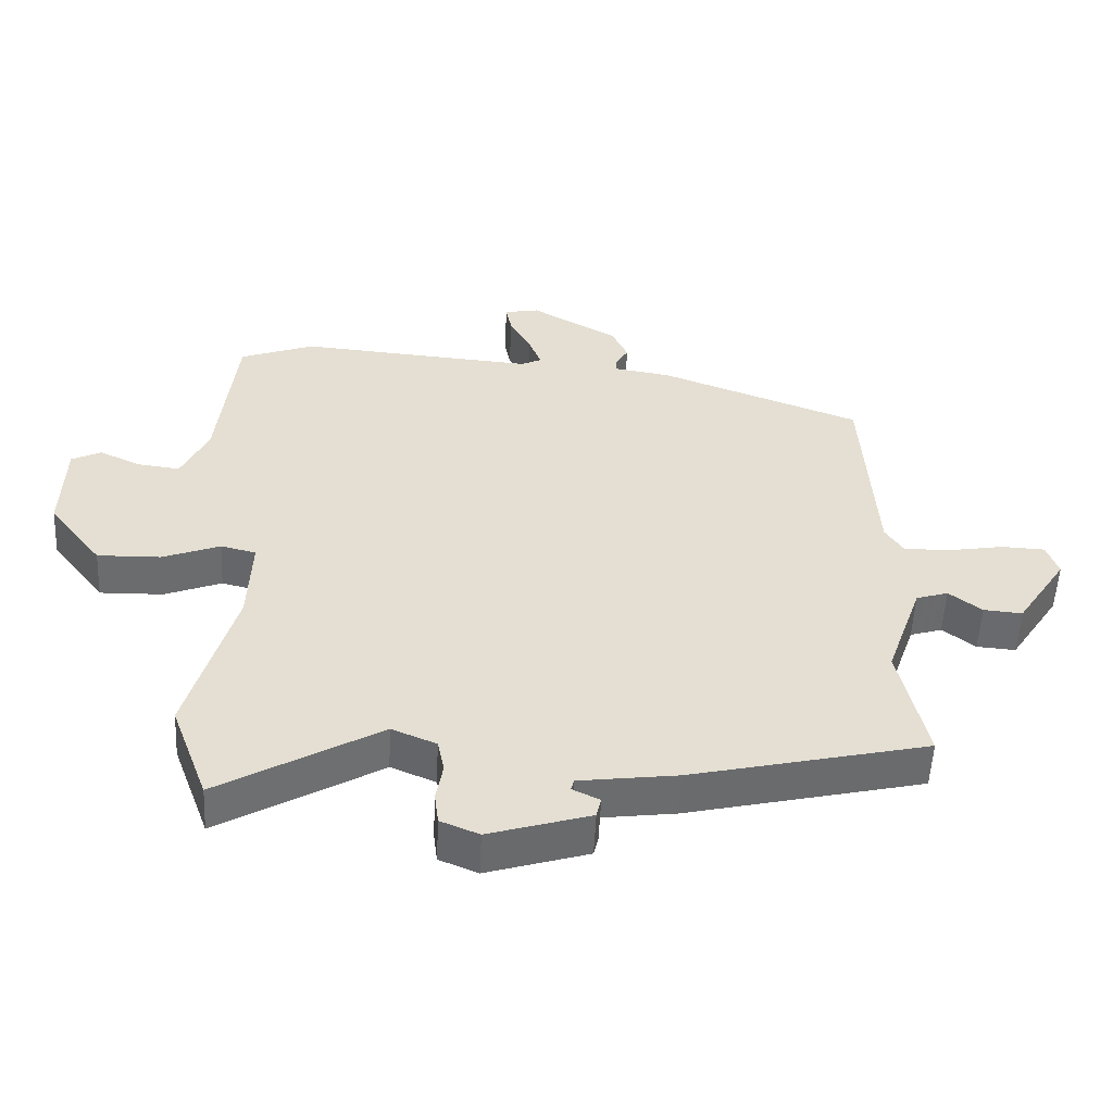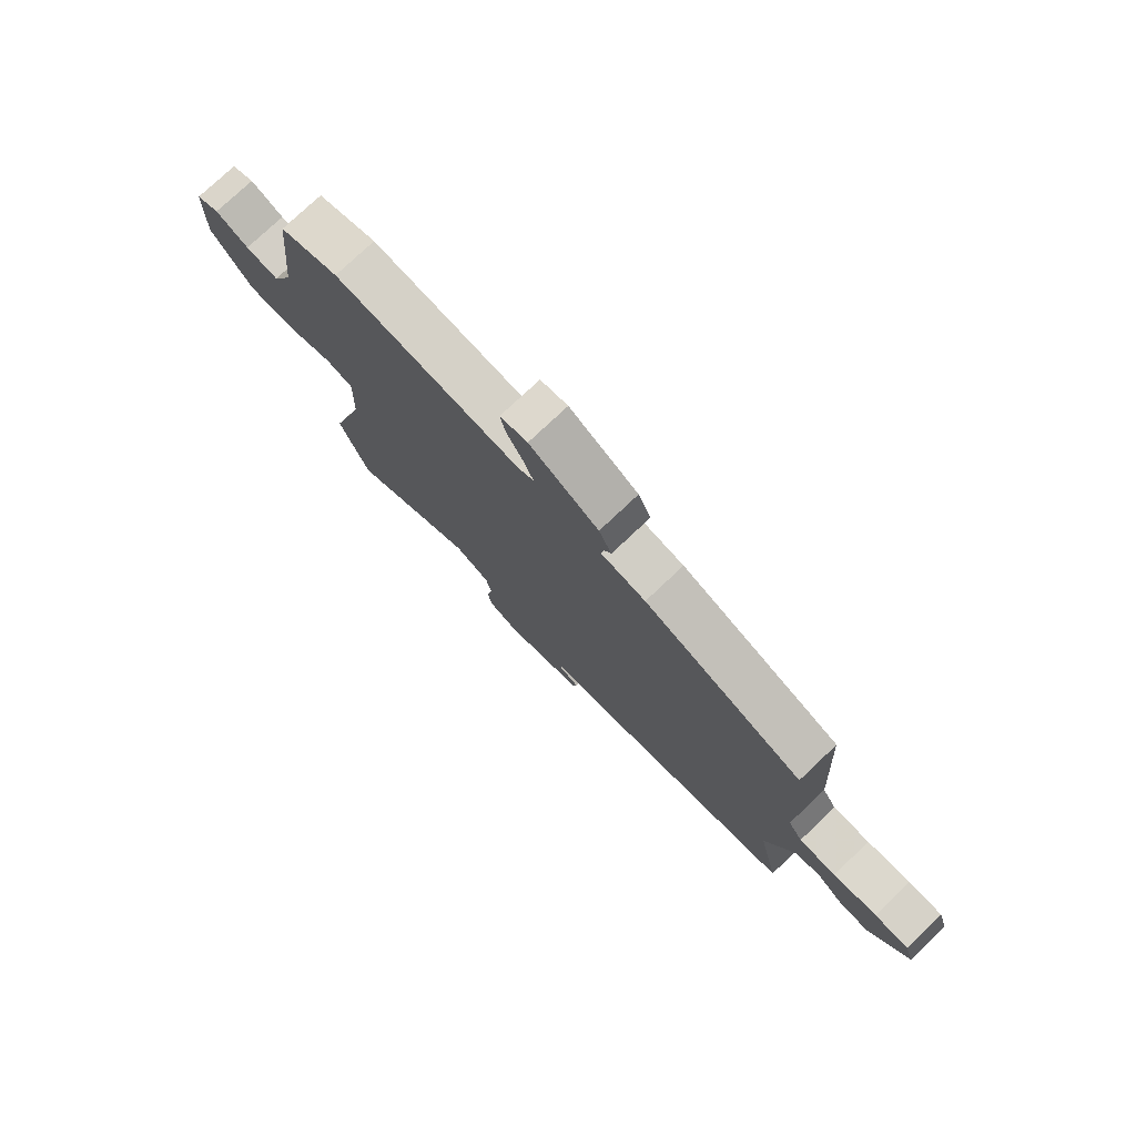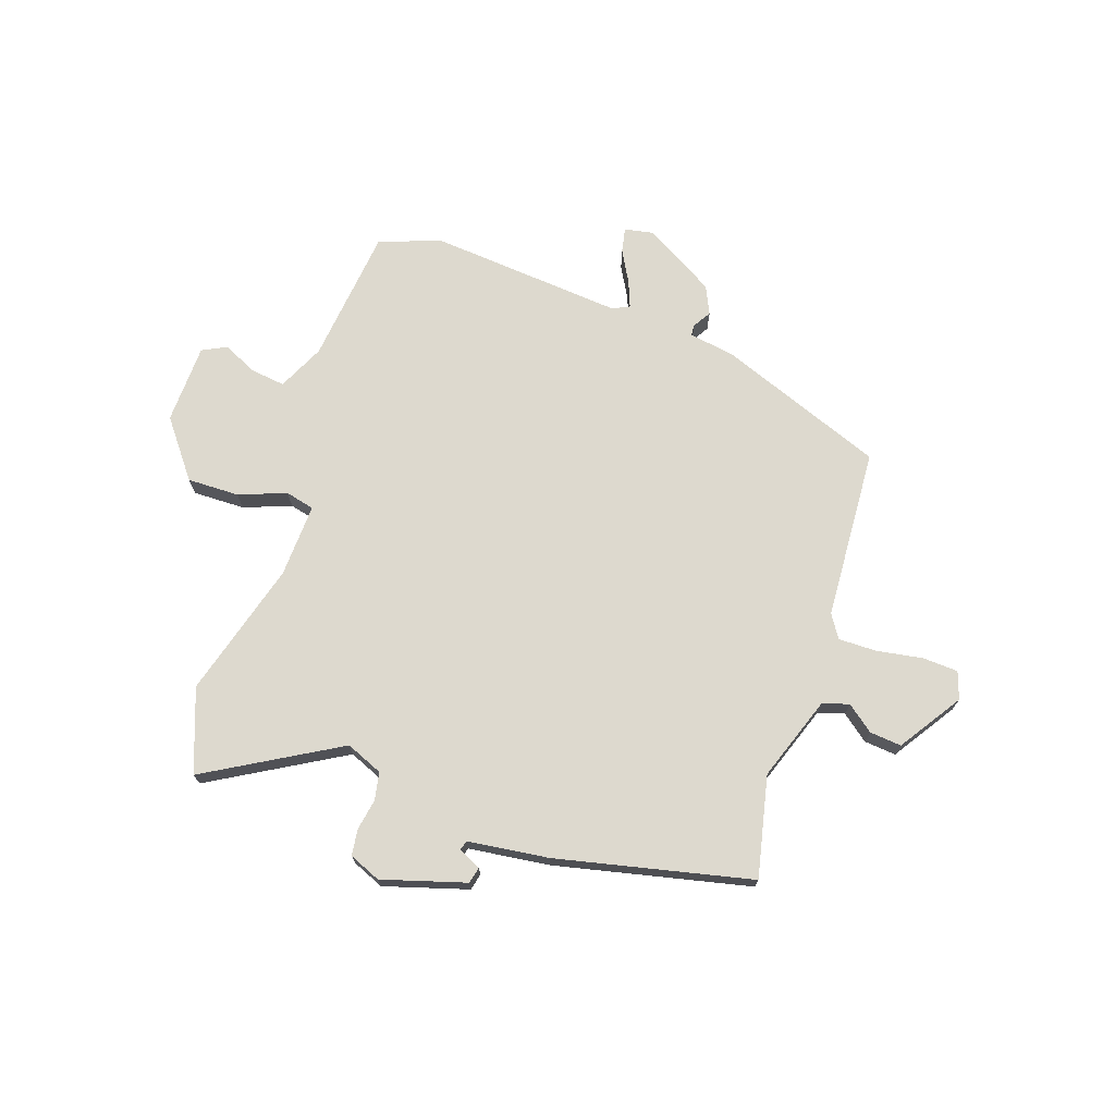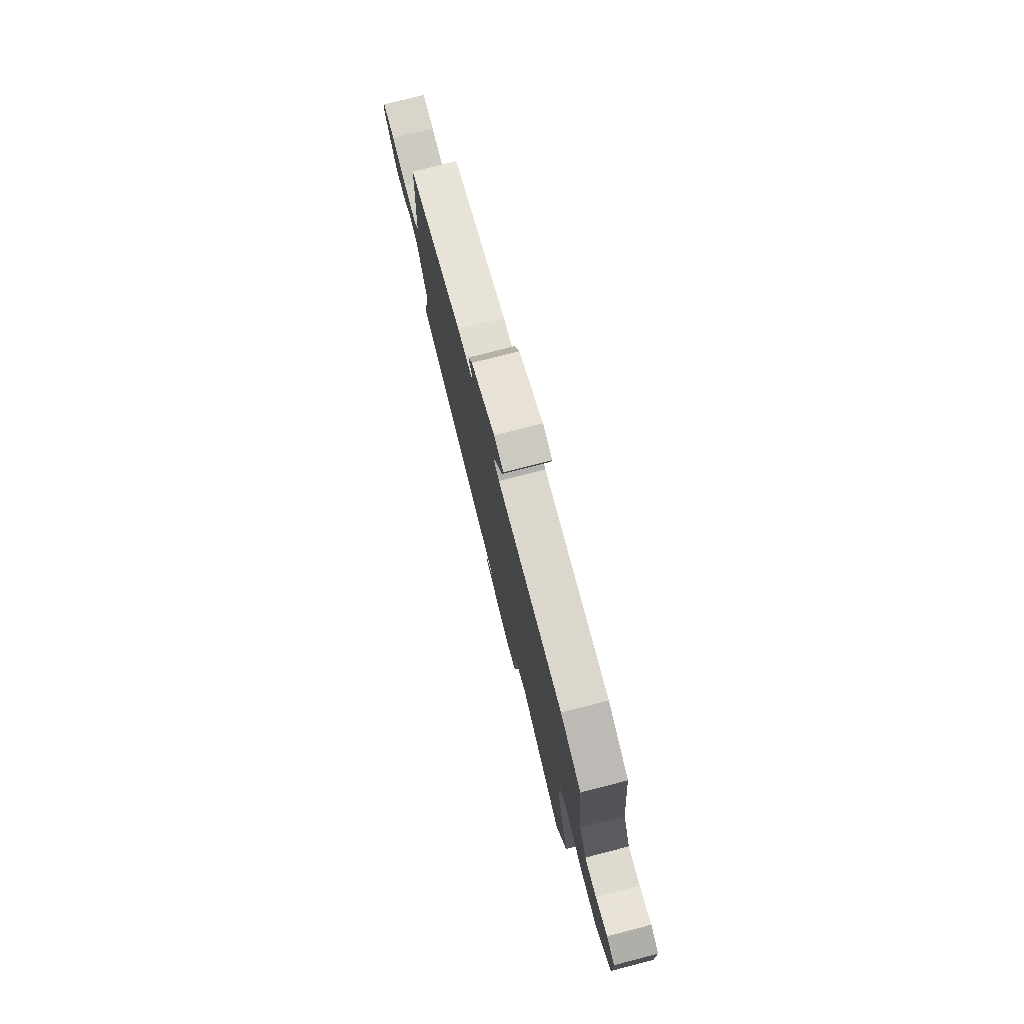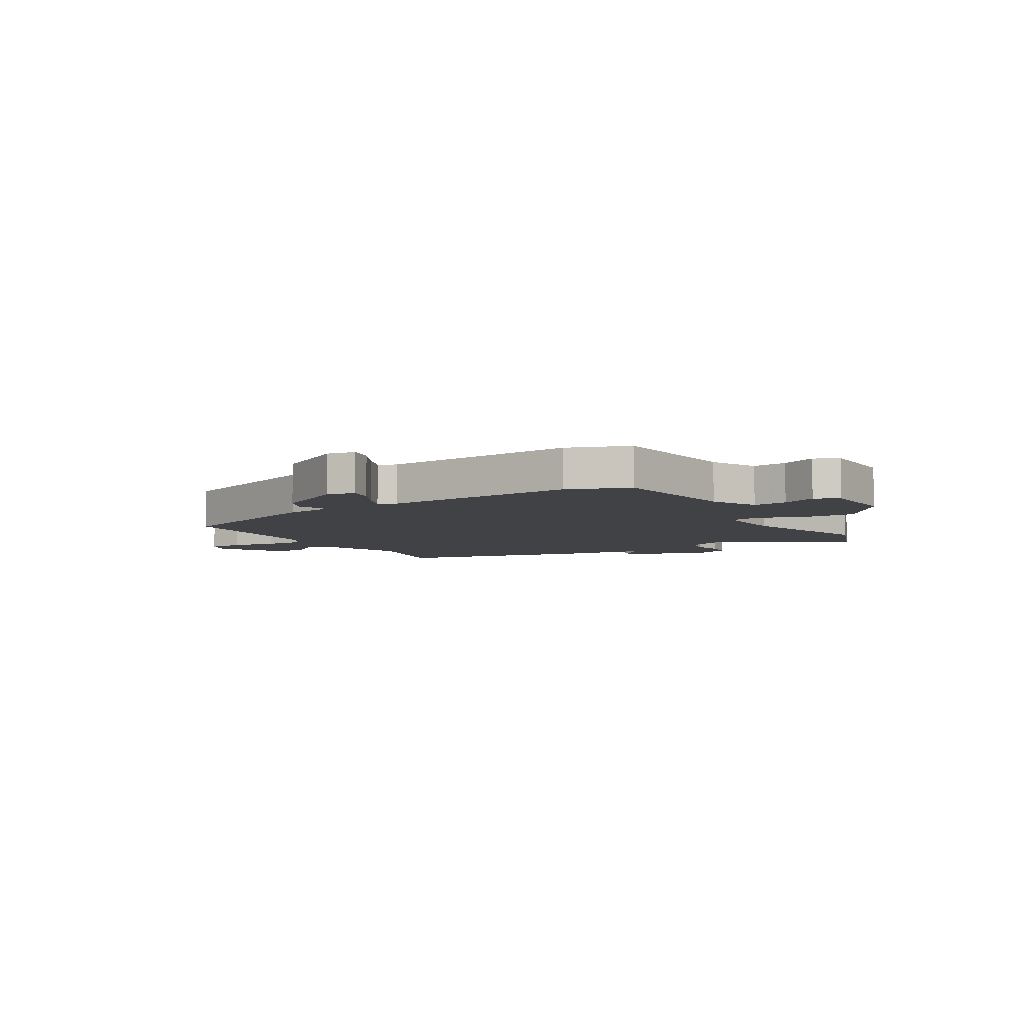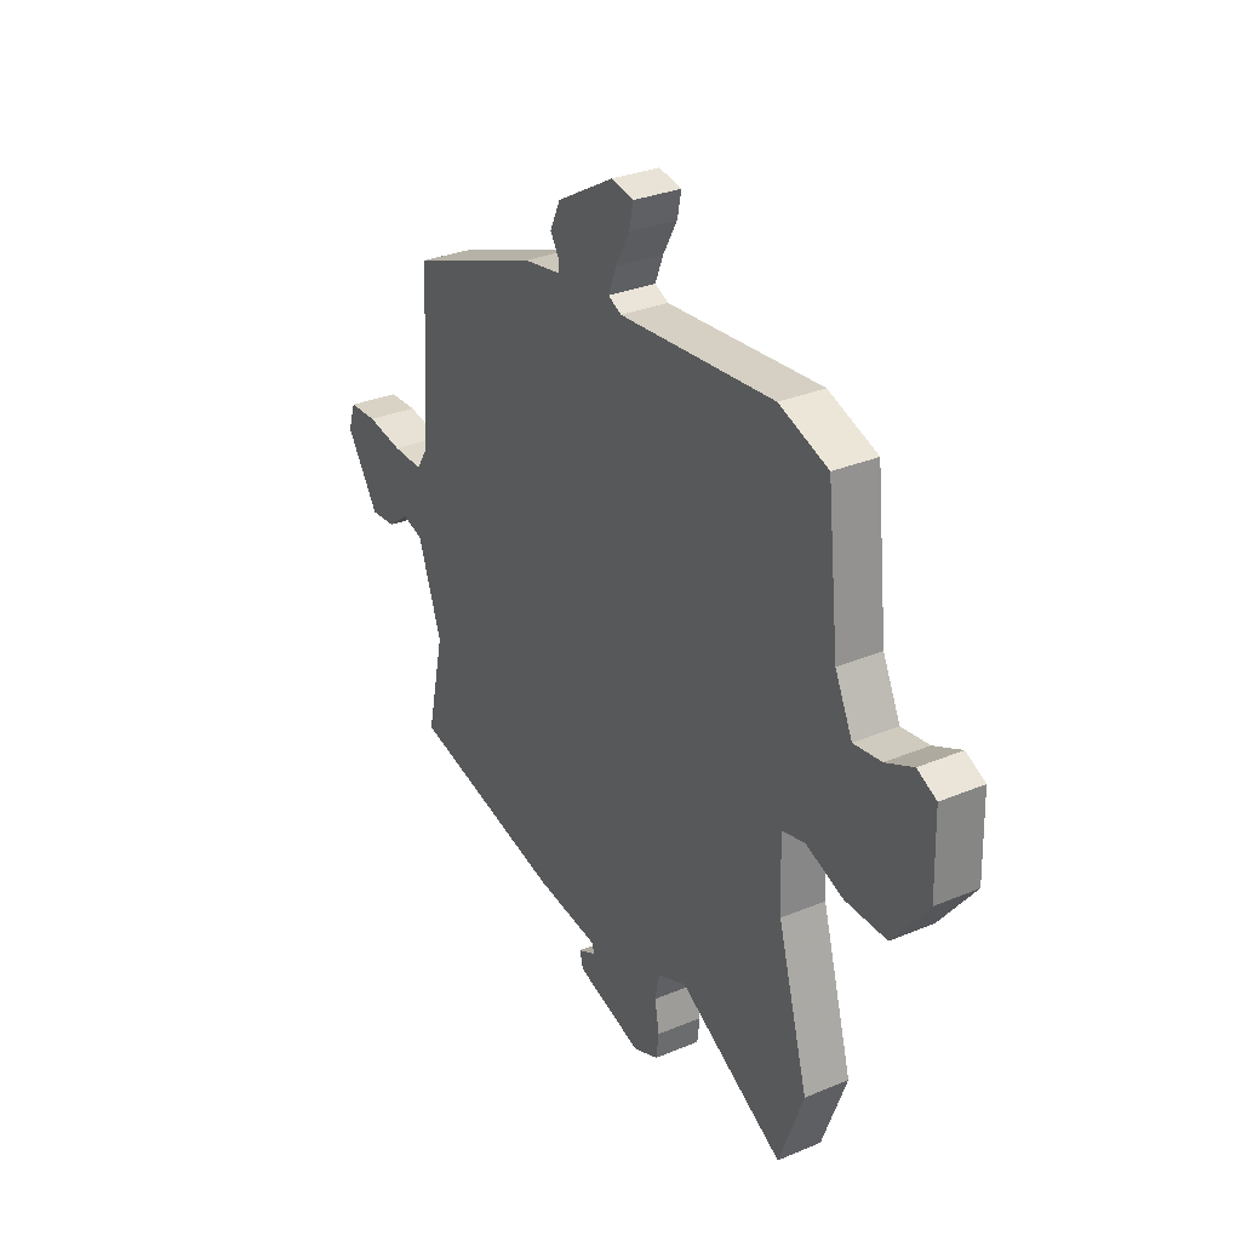
<metadata>
{"format":"obj","ext":"obj","renderer":"f3d","projection":"perspective","resolution":1024,"background":"white","views":[{"elev":-53.5,"azim":177.3,"up":"+Z"},{"elev":76.6,"azim":-133.4,"up":"+Z"},{"elev":71.7,"azim":-161.1,"up":"+Y"},{"elev":77.1,"azim":75.6,"up":"+Z"},{"elev":-6.3,"azim":31.2,"up":"+Y"},{"elev":30.9,"azim":59.0,"up":"+Z"}]}
</metadata>
<code>
v -0.53 0.07 -0.444
v -0.489 0.07 -0.26
v -0.543 0.07 -0.106
v -0.591 0.07 -0.091
v -0.64 0.07 -0.129
v -0.698 0.07 -0.134
v -0.773 0.07 -0.02
v -0.756 0.07 0.03
v -0.691 0.07 0.033
v -0.608 0.07 0.019
v -0.538 0.07 0.018
v -0.511 0.07 0.06
v -0.492 0.07 0.373
v -0.19 0.07 0.487
v -0.105 0.07 0.501
v -0.104 0.07 0.521
v -0.124 0.07 0.554
v -0.1 0.07 0.605
v 0.031 0.07 0.68
v 0.083 0.07 0.67
v 0.074 0.07 0.625
v 0.042 0.07 0.567
v 0.023 0.07 0.519
v 0.054 0.07 0.504
v 0.409 0.07 0.533
v 0.521 0.07 0.492
v 0.548 0.07 0.242
v 0.588 0.07 0.157
v 0.651 0.07 0.165
v 0.714 0.07 0.194
v 0.758 0.07 0.172
v 0.762 0.07 0.026
v 0.682 0.07 -0.077
v 0.587 0.07 -0.075
v 0.501 0.07 -0.042
v 0.448 0.07 -0.055
v 0.453 0.07 -0.189
v 0.523 0.07 -0.438
v 0.467 0.07 -0.589
v 0.226 0.07 -0.45
v 0.159 0.07 -0.478
v 0.149 0.07 -0.528
v 0.159 0.07 -0.585
v 0.153 0.07 -0.633
v 0.095 0.07 -0.657
v -0.057 0.07 -0.611
v -0.064 0.07 -0.581
v -0.023 0.07 -0.561
v -0.028 0.07 -0.544
v -0.175 0.07 -0.525
v -0.53 0 -0.444
v -0.489 0 -0.26
v -0.543 0 -0.106
v -0.591 0 -0.091
v -0.64 0 -0.129
v -0.698 0 -0.134
v -0.773 0 -0.02
v -0.756 0 0.03
v -0.691 0 0.033
v -0.608 0 0.019
v -0.538 0 0.018
v -0.511 0 0.06
v -0.492 0 0.373
v -0.19 0 0.487
v -0.105 0 0.501
v -0.104 0 0.521
v -0.124 0 0.554
v -0.1 0 0.605
v 0.031 0 0.68
v 0.083 0 0.67
v 0.074 0 0.625
v 0.042 0 0.567
v 0.023 0 0.519
v 0.054 0 0.504
v 0.409 0 0.533
v 0.521 0 0.492
v 0.548 0 0.242
v 0.588 0 0.157
v 0.651 0 0.165
v 0.714 0 0.194
v 0.758 0 0.172
v 0.762 0 0.026
v 0.682 0 -0.077
v 0.587 0 -0.075
v 0.501 0 -0.042
v 0.448 0 -0.055
v 0.453 0 -0.189
v 0.523 0 -0.438
v 0.467 0 -0.589
v 0.226 0 -0.45
v 0.159 0 -0.478
v 0.149 0 -0.528
v 0.159 0 -0.585
v 0.153 0 -0.633
v 0.095 0 -0.657
v -0.057 0 -0.611
v -0.064 0 -0.581
v -0.023 0 -0.561
v -0.028 0 -0.544
v -0.175 0 -0.525
f 49 50 1 2
f 45 46 47 48
f 45 48 49
f 42 43 44 45
f 41 42 45 49
f 40 41 49 2
f 37 38 39 40
f 36 37 40 2
f 32 33 34 35
f 29 30 31 32
f 28 29 32 35
f 27 28 35 36
f 24 25 26 27
f 23 24 27 36
f 19 20 21 22
f 19 22 23
f 16 17 18 19
f 15 16 19 23
f 12 13 14 15
f 11 12 15 23
f 7 8 9 10
f 7 10 11
f 4 5 6 7
f 3 4 7 11
f 11 23 36
f 2 3 11 36
f 52 51 100 99
f 98 97 96 95
f 99 98 95
f 95 94 93 92
f 99 95 92 91
f 52 99 91 90
f 90 89 88 87
f 52 90 87 86
f 85 84 83 82
f 82 81 80 79
f 85 82 79 78
f 86 85 78 77
f 77 76 75 74
f 86 77 74 73
f 72 71 70 69
f 73 72 69
f 69 68 67 66
f 73 69 66 65
f 65 64 63 62
f 73 65 62 61
f 60 59 58 57
f 61 60 57
f 57 56 55 54
f 61 57 54 53
f 86 73 61
f 86 61 53 52
f 1 51 52 2
f 2 52 53 3
f 3 53 54 4
f 4 54 55 5
f 5 55 56 6
f 6 56 57 7
f 7 57 58 8
f 8 58 59 9
f 9 59 60 10
f 10 60 61 11
f 11 61 62 12
f 12 62 63 13
f 13 63 64 14
f 14 64 65 15
f 15 65 66 16
f 16 66 67 17
f 17 67 68 18
f 18 68 69 19
f 19 69 70 20
f 20 70 71 21
f 21 71 72 22
f 22 72 73 23
f 23 73 74 24
f 24 74 75 25
f 25 75 76 26
f 26 76 77 27
f 27 77 78 28
f 28 78 79 29
f 29 79 80 30
f 30 80 81 31
f 31 81 82 32
f 32 82 83 33
f 33 83 84 34
f 34 84 85 35
f 35 85 86 36
f 36 86 87 37
f 37 87 88 38
f 38 88 89 39
f 39 89 90 40
f 40 90 91 41
f 41 91 92 42
f 42 92 93 43
f 43 93 94 44
f 44 94 95 45
f 45 95 96 46
f 46 96 97 47
f 47 97 98 48
f 48 98 99 49
f 49 99 100 50
f 50 100 51 1

</code>
